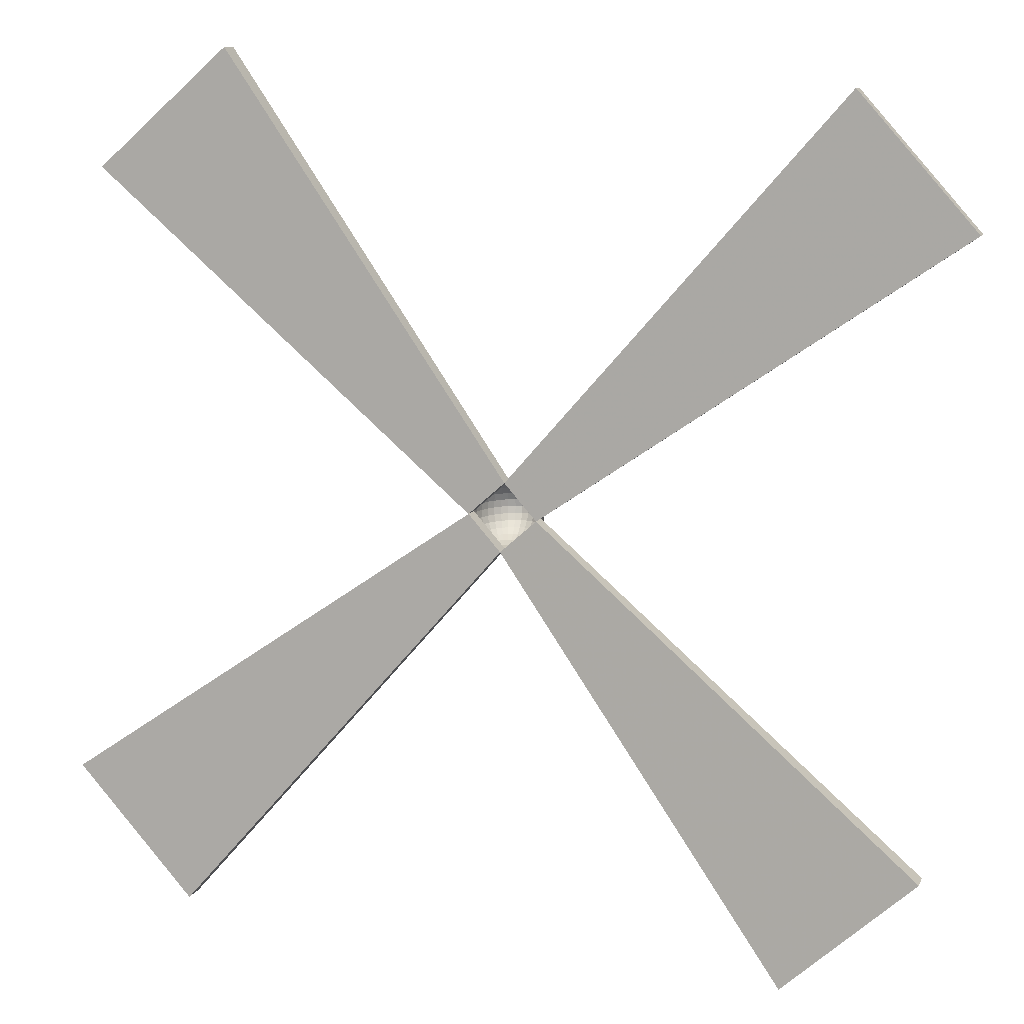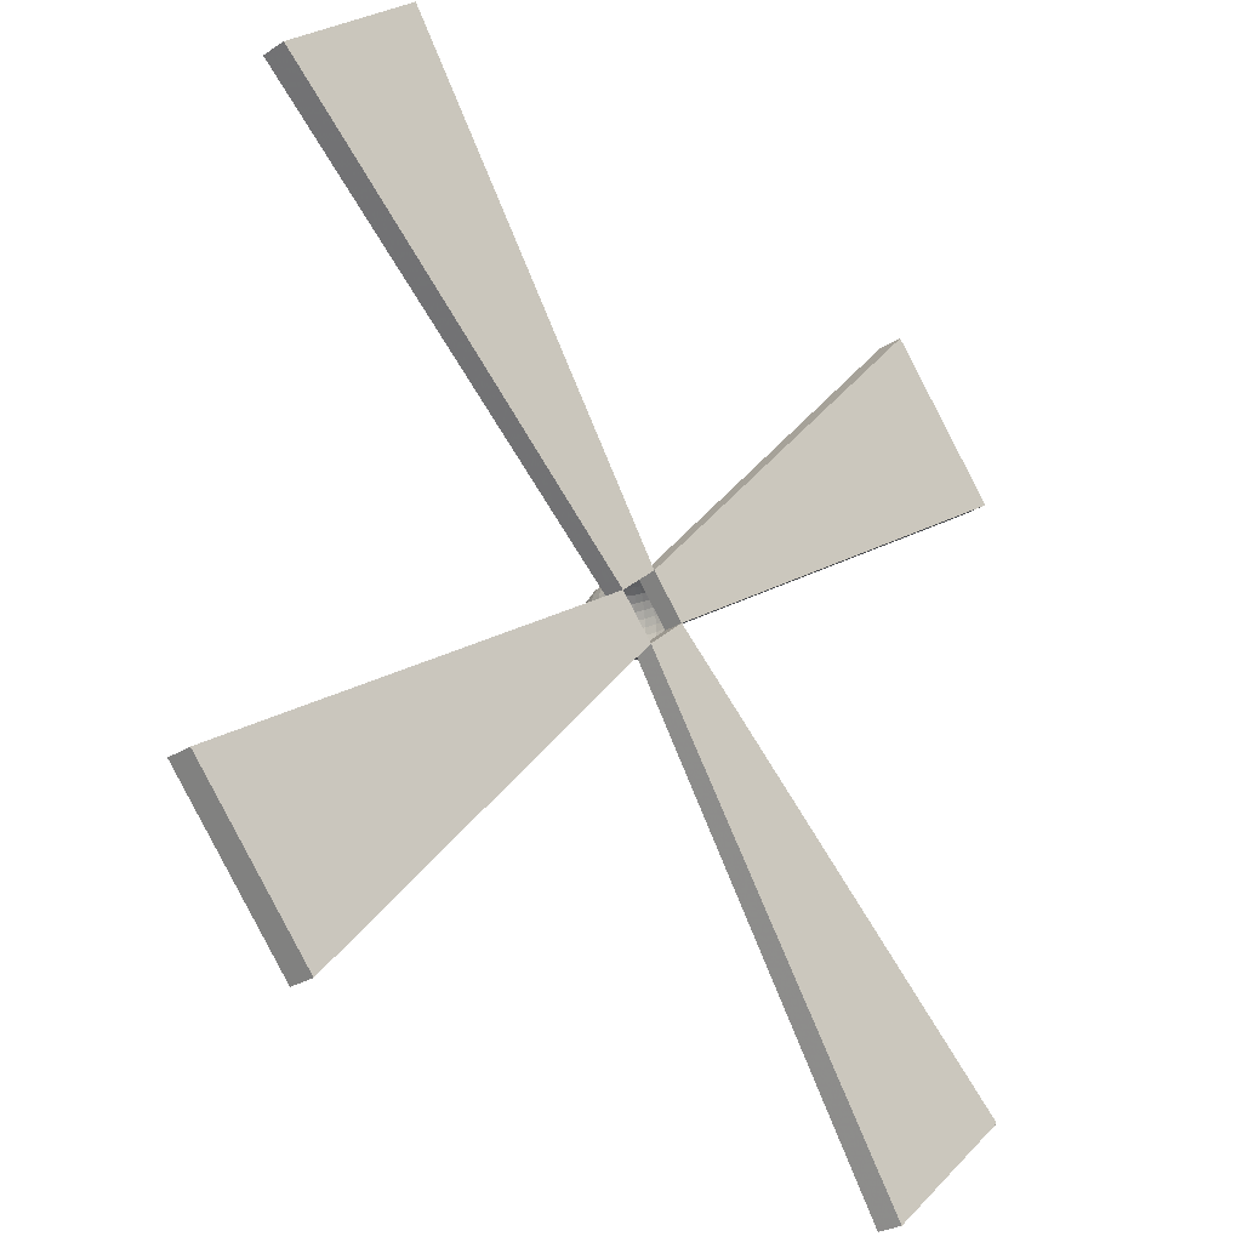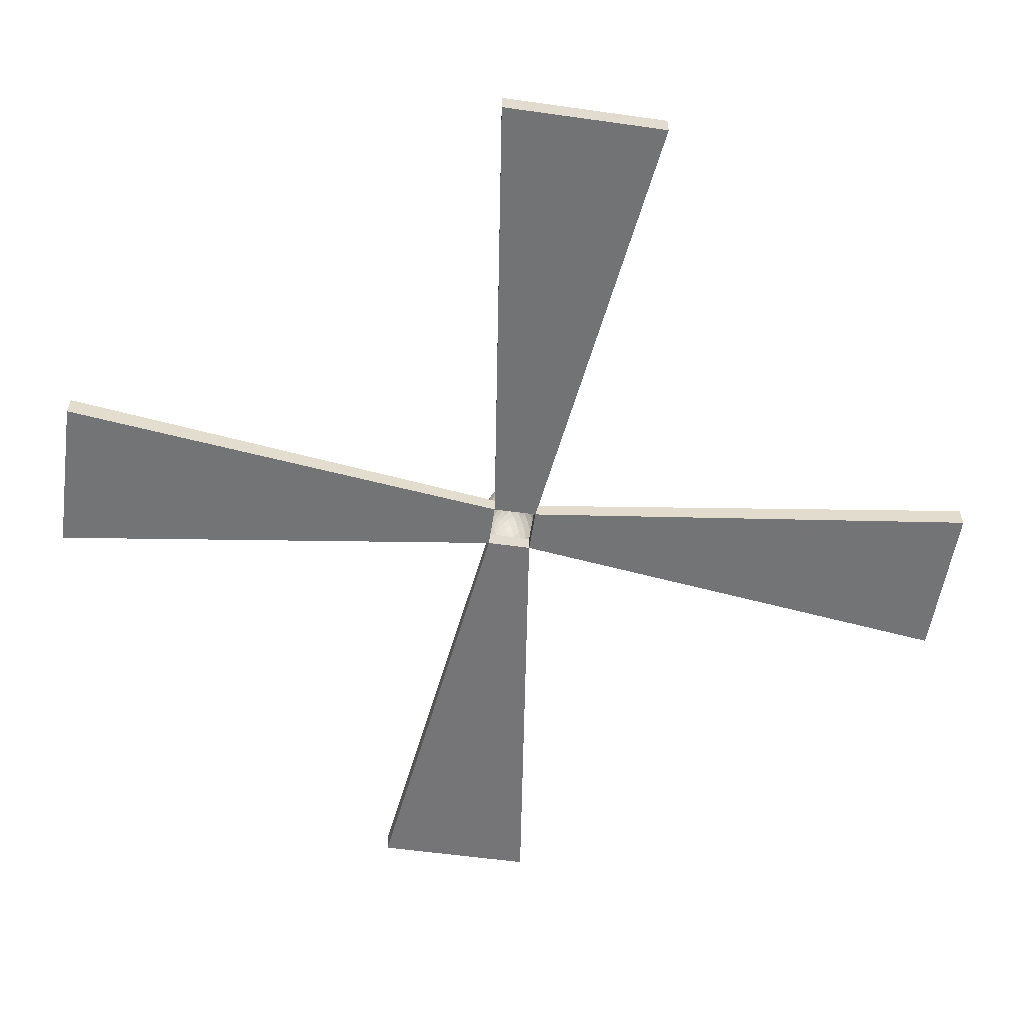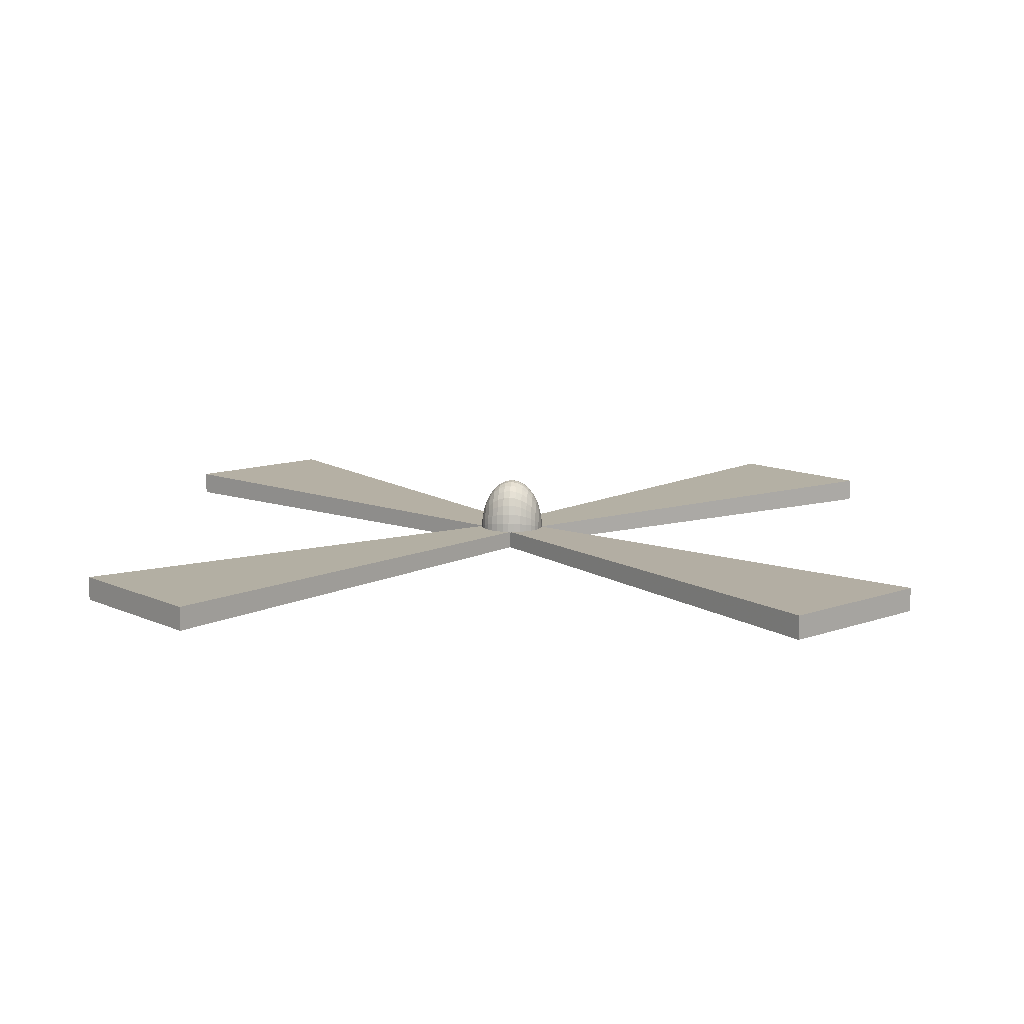
<metadata>
{"format":"obj","ext":"obj","renderer":"f3d","projection":"perspective","resolution":1024,"background":"white","views":[{"elev":9.4,"azim":-164.4,"up":"+Y"},{"elev":-27.8,"azim":134.3,"up":"+Y"},{"elev":-56.2,"azim":130.3,"up":"+Z"},{"elev":11.3,"azim":97.0,"up":"+Z"}]}
</metadata>
<code>
g Helice
v -0.01156 0.136 4.501
v 0.01365 0.1281 4.501
v 0.03687 0.1153 4.501
v 0.05723 0.09802 4.501
v 0.07394 0.07701 4.501
v 0.08635 0.05305 4.501
v 0.094 0.02704 4.501
v 0.09658 0 4.501
v 0.094 -0.02704 4.501
v 0.08635 -0.05305 4.501
v 0.07394 -0.07701 4.501
v 0.05723 -0.09802 4.501
v 0.03687 -0.1153 4.501
v 0.01365 -0.1281 4.501
v -0.01156 -0.136 4.501
v -0.01206 0.136 4.51
v 0.01266 0.1281 4.518
v 0.03544 0.1153 4.525
v 0.05541 0.09802 4.532
v 0.07179 0.07701 4.537
v 0.08397 0.05305 4.541
v 0.09147 0.02704 4.544
v 0.094 0 4.545
v 0.09147 -0.02704 4.544
v 0.08397 -0.05305 4.541
v 0.07179 -0.07701 4.537
v 0.05541 -0.09802 4.532
v 0.03544 -0.1153 4.525
v 0.01266 -0.1281 4.518
v -0.01206 -0.136 4.51
v -0.01355 0.136 4.518
v 0.009733 0.1281 4.534
v 0.03119 0.1153 4.548
v 0.05 0.09802 4.561
v 0.06544 0.07701 4.572
v 0.07691 0.05305 4.58
v 0.08397 0.02704 4.584
v 0.08635 0 4.586
v 0.08397 -0.02704 4.584
v 0.07691 -0.05305 4.58
v 0.06544 -0.07701 4.572
v 0.05 -0.09802 4.561
v 0.03119 -0.1153 4.548
v 0.009733 -0.1281 4.534
v -0.01355 -0.136 4.518
v -0.01597 0.136 4.525
v 0.004982 0.1281 4.548
v 0.02429 0.1153 4.57
v 0.04122 0.09802 4.588
v 0.05511 0.07701 4.604
v 0.06544 0.05305 4.615
v 0.07179 0.02704 4.622
v 0.07394 0 4.624
v 0.07179 -0.02704 4.622
v 0.06544 -0.05305 4.615
v 0.05511 -0.07701 4.604
v 0.04122 -0.09802 4.588
v 0.02429 -0.1153 4.57
v 0.004982 -0.1281 4.548
v -0.01597 -0.136 4.525
v -0.01923 0.136 4.532
v -0.001412 0.1281 4.561
v 0.01501 0.1153 4.588
v 0.02941 0.09802 4.612
v 0.04122 0.07701 4.631
v 0.05 0.05305 4.646
v 0.05541 0.02704 4.655
v 0.05723 0 4.658
v 0.05541 -0.02704 4.655
v 0.05 -0.05305 4.646
v 0.04122 -0.07701 4.631
v 0.02941 -0.09802 4.612
v 0.01501 -0.1153 4.588
v -0.001412 -0.1281 4.561
v -0.01923 -0.136 4.532
v -0.0232 0.136 4.537
v -0.009203 0.1281 4.572
v 0.003701 0.1153 4.604
v 0.01501 0.09802 4.631
v 0.02429 0.07701 4.654
v 0.03119 0.05305 4.671
v 0.03544 0.02704 4.682
v 0.03687 0 4.685
v 0.03544 -0.02704 4.682
v 0.03119 -0.05305 4.671
v 0.02429 -0.07701 4.654
v 0.01501 -0.09802 4.631
v 0.003701 -0.1153 4.604
v -0.009203 -0.1281 4.572
v -0.0232 -0.136 4.537
v -0.02774 0.136 4.541
v -0.01809 0.1281 4.58
v -0.009203 0.1153 4.615
v -0.001412 0.09802 4.646
v 0.004982 0.07701 4.671
v 0.009733 0.05305 4.69
v 0.01266 0.02704 4.702
v 0.01365 0 4.706
v 0.01266 -0.02704 4.702
v 0.009733 -0.05305 4.69
v 0.004982 -0.07701 4.671
v -0.001412 -0.09802 4.646
v -0.009203 -0.1153 4.615
v -0.01809 -0.1281 4.58
v -0.02774 -0.136 4.541
v -0.03265 0.136 4.544
v -0.02774 0.1281 4.584
v -0.0232 0.1153 4.622
v -0.01923 0.09802 4.655
v -0.01597 0.07701 4.682
v -0.01355 0.05305 4.702
v -0.01206 0.02704 4.714
v -0.01156 0 4.718
v -0.01206 -0.02704 4.714
v -0.01355 -0.05305 4.702
v -0.01597 -0.07701 4.682
v -0.01923 -0.09802 4.655
v -0.0232 -0.1153 4.622
v -0.02774 -0.1281 4.584
v -0.03265 -0.136 4.544
v -0.03777 0.136 4.545
v -0.03777 0.1281 4.586
v -0.03777 0.1153 4.624
v -0.03777 0.09802 4.658
v -0.03777 0.07701 4.685
v -0.03777 0.05305 4.706
v -0.03777 0.02704 4.718
v -0.03777 0 4.723
v -0.03777 -0.02704 4.718
v -0.03777 -0.05305 4.706
v -0.03777 -0.07701 4.685
v -0.03777 -0.09802 4.658
v -0.03777 -0.1153 4.624
v -0.03777 -0.1281 4.586
v -0.03777 -0.136 4.545
v -0.04288 0.136 4.544
v -0.0478 0.1281 4.584
v -0.05233 0.1153 4.622
v -0.0563 0.09802 4.655
v -0.05956 0.07701 4.682
v -0.06198 0.05305 4.702
v -0.06347 0.02704 4.714
v -0.06398 0 4.718
v -0.06347 -0.02704 4.714
v -0.06198 -0.05305 4.702
v -0.05956 -0.07701 4.682
v -0.0563 -0.09802 4.655
v -0.05233 -0.1153 4.622
v -0.0478 -0.1281 4.584
v -0.04288 -0.136 4.544
v -0.0478 0.136 4.541
v -0.05744 0.1281 4.58
v -0.06633 0.1153 4.615
v -0.07412 0.09802 4.646
v -0.08051 0.07701 4.671
v -0.08526 0.05305 4.69
v -0.08819 0.02704 4.702
v -0.08918 0 4.706
v -0.08819 -0.02704 4.702
v -0.08526 -0.05305 4.69
v -0.08051 -0.07701 4.671
v -0.07412 -0.09802 4.646
v -0.06633 -0.1153 4.615
v -0.05744 -0.1281 4.58
v -0.0478 -0.136 4.541
v -0.05233 0.136 4.537
v -0.06633 0.1281 4.572
v -0.07923 0.1153 4.604
v -0.09054 0.09802 4.631
v -0.09983 0.07701 4.654
v -0.1067 0.05305 4.671
v -0.111 0.02704 4.682
v -0.1124 0 4.685
v -0.111 -0.02704 4.682
v -0.1067 -0.05305 4.671
v -0.09983 -0.07701 4.654
v -0.09054 -0.09802 4.631
v -0.07923 -0.1153 4.604
v -0.06633 -0.1281 4.572
v -0.05233 -0.136 4.537
v -0.0563 0.136 4.532
v -0.07412 0.1281 4.561
v -0.09054 0.1153 4.588
v -0.1049 0.09802 4.612
v -0.1168 0.07701 4.631
v -0.1255 0.05305 4.646
v -0.1309 0.02704 4.655
v -0.1328 0 4.658
v -0.1309 -0.02704 4.655
v -0.1255 -0.05305 4.646
v -0.1168 -0.07701 4.631
v -0.1049 -0.09802 4.612
v -0.09054 -0.1153 4.588
v -0.07412 -0.1281 4.561
v -0.0563 -0.136 4.532
v -0.05956 0.136 4.525
v -0.08051 0.1281 4.548
v -0.09983 0.1153 4.57
v -0.1168 0.09802 4.588
v -0.1306 0.07701 4.604
v -0.141 0.05305 4.615
v -0.1473 0.02704 4.622
v -0.1495 0 4.624
v -0.1473 -0.02704 4.622
v -0.141 -0.05305 4.615
v -0.1306 -0.07701 4.604
v -0.1168 -0.09802 4.588
v -0.09983 -0.1153 4.57
v -0.08051 -0.1281 4.548
v -0.05956 -0.136 4.525
v -0.03777 -0.1386 4.501
v -0.06198 0.136 4.518
v -0.08526 0.1281 4.534
v -0.1067 0.1153 4.548
v -0.1255 0.09802 4.561
v -0.141 0.07701 4.572
v -0.1524 0.05305 4.58
v -0.1595 0.02704 4.584
v -0.1619 0 4.586
v -0.1595 -0.02704 4.584
v -0.1524 -0.05305 4.58
v -0.141 -0.07701 4.572
v -0.1255 -0.09802 4.561
v -0.1067 -0.1153 4.548
v -0.08526 -0.1281 4.534
v -0.06198 -0.136 4.518
v -0.06347 0.136 4.51
v -0.08819 0.1281 4.518
v -0.111 0.1153 4.525
v -0.1309 0.09802 4.532
v -0.1473 0.07701 4.537
v -0.1595 0.05305 4.541
v -0.167 0.02704 4.544
v -0.1695 0 4.545
v -0.167 -0.02704 4.544
v -0.1595 -0.05305 4.541
v -0.1473 -0.07701 4.537
v -0.1309 -0.09802 4.532
v -0.111 -0.1153 4.525
v -0.08819 -0.1281 4.518
v -0.06347 -0.136 4.51
v -0.06398 0.136 4.501
v -0.08918 0.1281 4.501
v -0.1124 0.1153 4.501
v -0.1328 0.09802 4.501
v -0.1495 0.07701 4.501
v -0.1619 0.05305 4.501
v -0.1695 0.02704 4.501
v -0.1721 0 4.501
v -0.1695 -0.02704 4.501
v -0.1619 -0.05305 4.501
v -0.1495 -0.07701 4.501
v -0.1328 -0.09802 4.501
v -0.1124 -0.1153 4.501
v -0.08918 -0.1281 4.501
v -0.06398 -0.136 4.501
v -0.03777 0.1386 4.501
v 1.256 -1.589 4.424
v 1.704 -1.078 4.424
v 0.09395 0.008511 4.436
v -0.02925 -0.1317 4.507
v 0.09395 0.008511 4.507
v -1.331 1.589 4.424
v -1.78 1.078 4.519
v -1.331 1.589 4.519
v -0.04628 0.1317 4.436
v -0.1695 -0.008511 4.507
v -0.04628 0.1317 4.507
v 1.256 -1.589 4.519
v 1.704 -1.078 4.519
v -0.02925 -0.1317 4.436
v -1.78 1.078 4.424
v -0.1695 -0.008511 4.436
v -1.627 -1.294 4.424
v -1.116 -1.742 4.424
v -1.627 -1.294 4.519
v -1.116 -1.742 4.519
v 1.041 1.742 4.424
v 1.551 1.294 4.424
v 1.041 1.742 4.519
v 1.551 1.294 4.519
f 11 26 27
f 9 24 25
f 8 7 22
f 6 5 20
f 4 3 18
f 14 29 30
f 2 1 16
f 12 27 28
f 10 25 26
f 8 23 24
f 7 6 21
f 5 4 19
f 3 2 17
f 13 28 29
f 26 41 42
f 24 39 40
f 23 22 37
f 21 20 35
f 19 18 33
f 29 44 45
f 17 16 31
f 27 42 43
f 25 40 41
f 23 38 39
f 22 21 36
f 20 19 34
f 18 17 32
f 28 43 44
f 41 56 57
f 39 54 55
f 38 37 52
f 36 35 50
f 34 33 48
f 44 59 60
f 32 31 46
f 42 57 58
f 40 55 56
f 38 53 54
f 37 36 51
f 35 34 49
f 33 32 47
f 43 58 59
f 56 71 72
f 54 69 70
f 53 52 67
f 51 50 65
f 49 48 63
f 59 74 75
f 47 46 61
f 57 72 73
f 55 70 71
f 53 68 69
f 52 51 66
f 50 49 64
f 48 47 62
f 58 73 74
f 71 86 87
f 69 84 85
f 68 67 82
f 66 65 80
f 64 63 78
f 74 89 90
f 62 61 76
f 72 87 88
f 70 85 86
f 68 83 84
f 67 66 81
f 65 64 79
f 63 62 77
f 73 88 89
f 86 101 102
f 84 99 100
f 83 82 97
f 81 80 95
f 79 78 93
f 89 104 105
f 77 76 91
f 87 102 103
f 85 100 101
f 83 98 99
f 82 81 96
f 80 79 94
f 78 77 92
f 88 103 104
f 101 116 117
f 99 114 115
f 98 97 112
f 96 95 110
f 94 93 108
f 104 119 120
f 92 91 106
f 102 117 118
f 100 115 116
f 98 113 114
f 97 96 111
f 95 94 109
f 93 92 107
f 103 118 119
f 116 131 132
f 114 129 130
f 113 112 127
f 111 110 125
f 109 108 123
f 119 134 135
f 107 106 121
f 117 132 133
f 115 130 131
f 113 128 129
f 112 111 126
f 110 109 124
f 108 107 122
f 118 133 134
f 132 131 146
f 130 129 144
f 127 142 143
f 125 140 141
f 123 138 139
f 135 134 149
f 121 136 137
f 133 132 147
f 131 130 145
f 129 128 143
f 126 141 142
f 124 139 140
f 122 137 138
f 134 133 148
f 147 146 161
f 145 144 159
f 142 157 158
f 140 155 156
f 138 153 154
f 150 149 164
f 136 151 152
f 148 147 162
f 146 145 160
f 144 143 158
f 141 156 157
f 139 154 155
f 137 152 153
f 149 148 163
f 162 161 176
f 160 159 174
f 157 172 173
f 155 170 171
f 153 168 169
f 165 164 179
f 151 166 167
f 163 162 177
f 161 160 175
f 159 158 173
f 156 171 172
f 154 169 170
f 152 167 168
f 164 163 178
f 177 176 191
f 175 174 189
f 172 187 188
f 170 185 186
f 168 183 184
f 180 179 194
f 166 181 182
f 178 177 192
f 176 175 190
f 174 173 188
f 171 186 187
f 169 184 185
f 167 182 183
f 179 178 193
f 192 191 206
f 190 189 204
f 187 202 203
f 185 200 201
f 183 198 199
f 195 194 209
f 181 196 197
f 193 192 207
f 191 190 205
f 189 188 203
f 186 201 202
f 184 199 200
f 182 197 198
f 194 193 208
f 207 206 222
f 205 204 220
f 202 218 219
f 200 216 217
f 198 214 215
f 210 209 225
f 196 212 213
f 208 207 223
f 206 205 221
f 204 203 219
f 201 217 218
f 199 215 216
f 197 213 214
f 209 208 224
f 223 222 237
f 221 220 235
f 218 233 234
f 216 231 232
f 214 229 230
f 226 225 240
f 212 227 228
f 224 223 238
f 222 221 236
f 220 219 234
f 217 232 233
f 215 230 231
f 213 228 229
f 225 224 239
f 238 237 252
f 236 235 250
f 233 248 249
f 231 246 247
f 229 244 245
f 241 240 255
f 227 242 243
f 239 238 253
f 237 236 251
f 235 234 249
f 232 247 248
f 230 245 246
f 228 243 244
f 240 239 254
f 1 257 16
f 211 15 30
f 16 257 31
f 211 30 45
f 31 257 46
f 211 45 60
f 46 257 61
f 211 60 75
f 61 257 76
f 211 75 90
f 76 257 91
f 211 90 105
f 91 257 106
f 211 105 120
f 106 257 121
f 211 120 135
f 121 257 136
f 211 135 150
f 136 257 151
f 211 150 165
f 151 257 166
f 211 165 180
f 166 257 181
f 211 180 195
f 181 257 196
f 211 195 210
f 196 257 212
f 211 210 226
f 212 257 227
f 211 226 241
f 227 257 242
f 211 241 256
f 264 267 268
f 266 263 265
f 273 274 276
f 277 276 274
f 275 274 273
f 267 273 271
f 261 277 275
f 280 268 262
f 278 280 281
f 260 266 268
f 268 280 278
f 260 279 281
f 259 258 271
f 270 269 258
f 262 261 269
f 258 269 261
f 270 259 260
f 261 271 260
f 273 272 263
f 272 264 265
f 267 264 272
f 266 273 267
f 266 278 279
f 261 267 276
f 12 11 27
f 10 9 25
f 23 8 22
f 21 6 20
f 19 4 18
f 15 14 30
f 17 2 16
f 13 12 28
f 11 10 26
f 9 8 24
f 22 7 21
f 20 5 19
f 18 3 17
f 14 13 29
f 27 26 42
f 25 24 40
f 38 23 37
f 36 21 35
f 34 19 33
f 30 29 45
f 32 17 31
f 28 27 43
f 26 25 41
f 24 23 39
f 37 22 36
f 35 20 34
f 33 18 32
f 29 28 44
f 42 41 57
f 40 39 55
f 53 38 52
f 51 36 50
f 49 34 48
f 45 44 60
f 47 32 46
f 43 42 58
f 41 40 56
f 39 38 54
f 52 37 51
f 50 35 49
f 48 33 47
f 44 43 59
f 57 56 72
f 55 54 70
f 68 53 67
f 66 51 65
f 64 49 63
f 60 59 75
f 62 47 61
f 58 57 73
f 56 55 71
f 54 53 69
f 67 52 66
f 65 50 64
f 63 48 62
f 59 58 74
f 72 71 87
f 70 69 85
f 83 68 82
f 81 66 80
f 79 64 78
f 75 74 90
f 77 62 76
f 73 72 88
f 71 70 86
f 69 68 84
f 82 67 81
f 80 65 79
f 78 63 77
f 74 73 89
f 87 86 102
f 85 84 100
f 98 83 97
f 96 81 95
f 94 79 93
f 90 89 105
f 92 77 91
f 88 87 103
f 86 85 101
f 84 83 99
f 97 82 96
f 95 80 94
f 93 78 92
f 89 88 104
f 102 101 117
f 100 99 115
f 113 98 112
f 111 96 110
f 109 94 108
f 105 104 120
f 107 92 106
f 103 102 118
f 101 100 116
f 99 98 114
f 112 97 111
f 110 95 109
f 108 93 107
f 104 103 119
f 117 116 132
f 115 114 130
f 128 113 127
f 126 111 125
f 124 109 123
f 120 119 135
f 122 107 121
f 118 117 133
f 116 115 131
f 114 113 129
f 127 112 126
f 125 110 124
f 123 108 122
f 119 118 134
f 147 132 146
f 145 130 144
f 128 127 143
f 126 125 141
f 124 123 139
f 150 135 149
f 122 121 137
f 148 133 147
f 146 131 145
f 144 129 143
f 127 126 142
f 125 124 140
f 123 122 138
f 149 134 148
f 162 147 161
f 160 145 159
f 143 142 158
f 141 140 156
f 139 138 154
f 165 150 164
f 137 136 152
f 163 148 162
f 161 146 160
f 159 144 158
f 142 141 157
f 140 139 155
f 138 137 153
f 164 149 163
f 177 162 176
f 175 160 174
f 158 157 173
f 156 155 171
f 154 153 169
f 180 165 179
f 152 151 167
f 178 163 177
f 176 161 175
f 174 159 173
f 157 156 172
f 155 154 170
f 153 152 168
f 179 164 178
f 192 177 191
f 190 175 189
f 173 172 188
f 171 170 186
f 169 168 184
f 195 180 194
f 167 166 182
f 193 178 192
f 191 176 190
f 189 174 188
f 172 171 187
f 170 169 185
f 168 167 183
f 194 179 193
f 207 192 206
f 205 190 204
f 188 187 203
f 186 185 201
f 184 183 199
f 210 195 209
f 182 181 197
f 208 193 207
f 206 191 205
f 204 189 203
f 187 186 202
f 185 184 200
f 183 182 198
f 209 194 208
f 223 207 222
f 221 205 220
f 203 202 219
f 201 200 217
f 199 198 215
f 226 210 225
f 197 196 213
f 224 208 223
f 222 206 221
f 220 204 219
f 202 201 218
f 200 199 216
f 198 197 214
f 225 209 224
f 238 223 237
f 236 221 235
f 219 218 234
f 217 216 232
f 215 214 230
f 241 226 240
f 213 212 228
f 239 224 238
f 237 222 236
f 235 220 234
f 218 217 233
f 216 215 231
f 214 213 229
f 240 225 239
f 253 238 252
f 251 236 250
f 234 233 249
f 232 231 247
f 230 229 245
f 256 241 255
f 228 227 243
f 254 239 253
f 252 237 251
f 250 235 249
f 233 232 248
f 231 230 246
f 229 228 244
f 255 240 254
f 265 264 268
f 268 266 265
f 267 273 276
f 275 277 274
f 271 275 273
f 261 267 271
f 271 261 275
f 281 280 262
f 279 278 281
f 262 260 268
f 266 268 278
f 262 260 281
f 260 259 271
f 259 270 258
f 270 262 269
f 271 258 261
f 262 270 260
f 262 261 260
f 266 273 263
f 263 272 265
f 273 267 272
f 268 266 267
f 260 266 279
f 277 261 276

</code>
